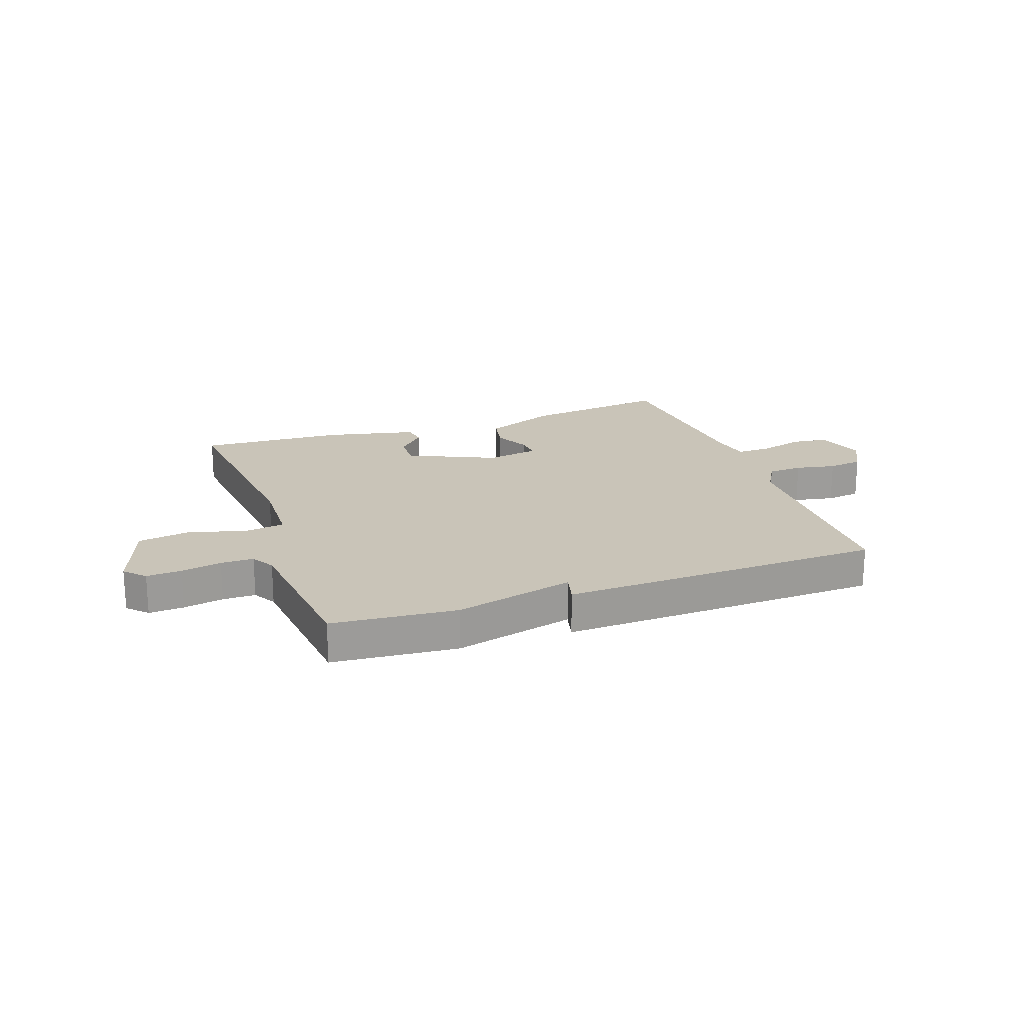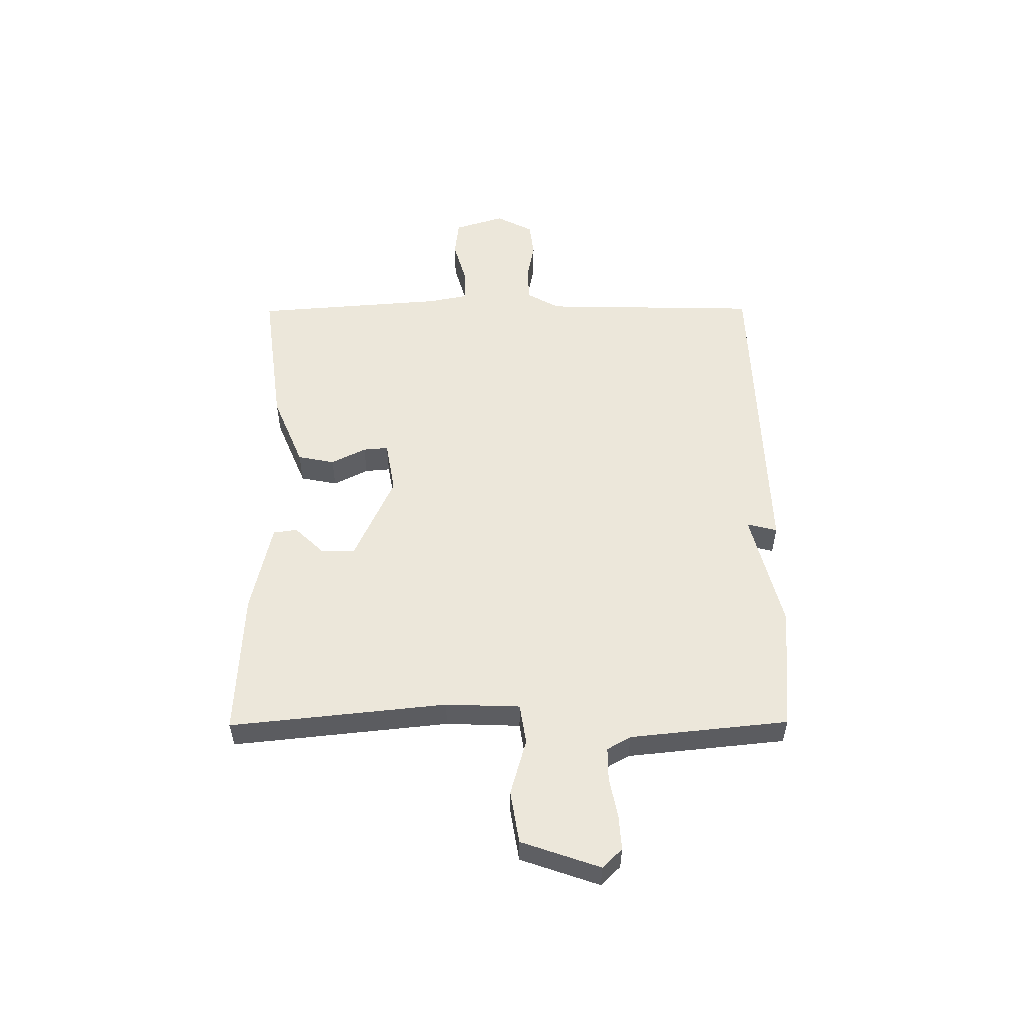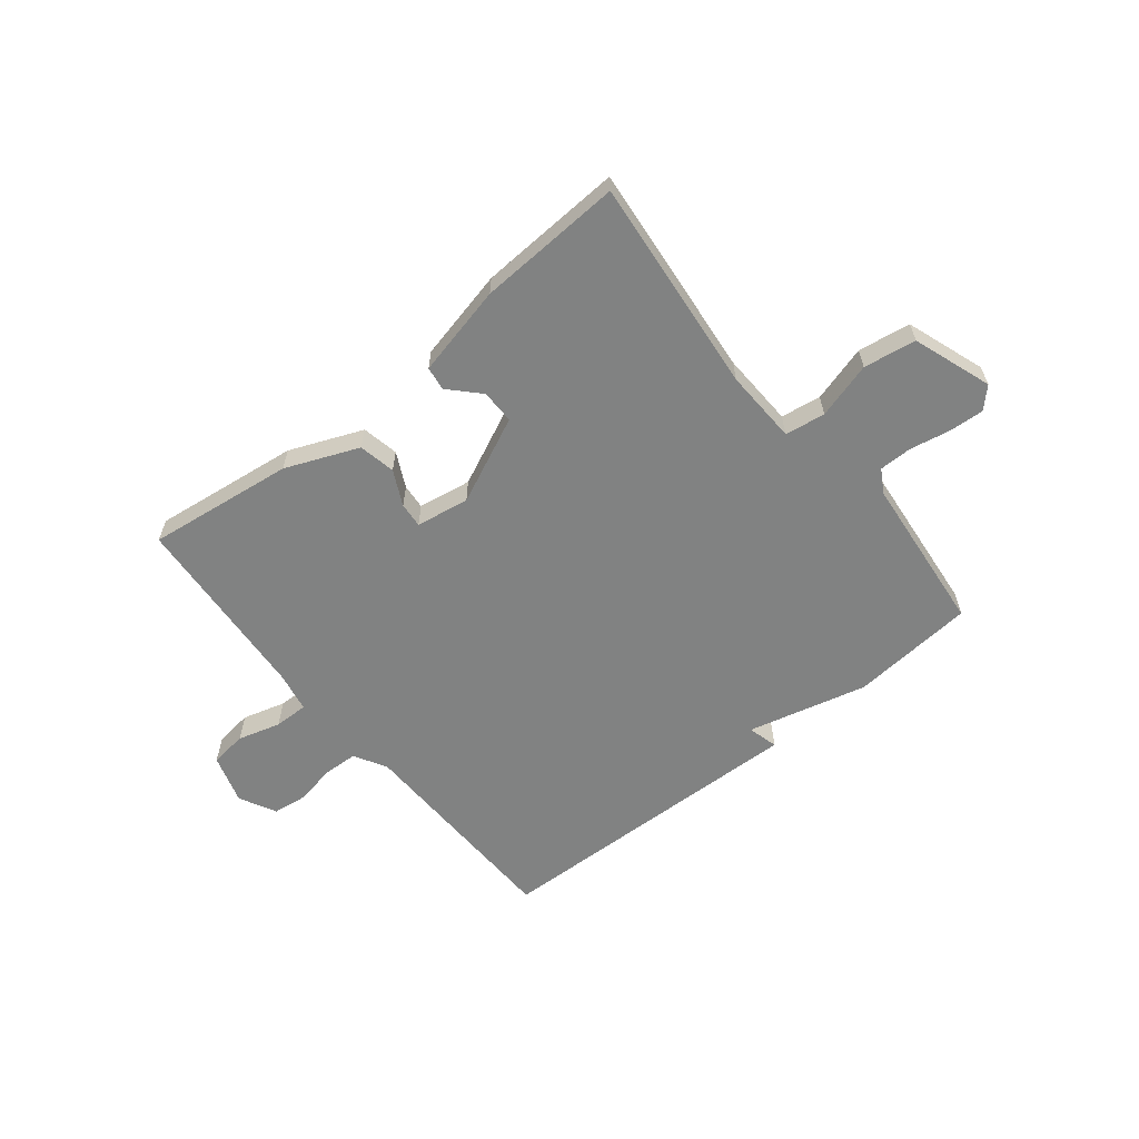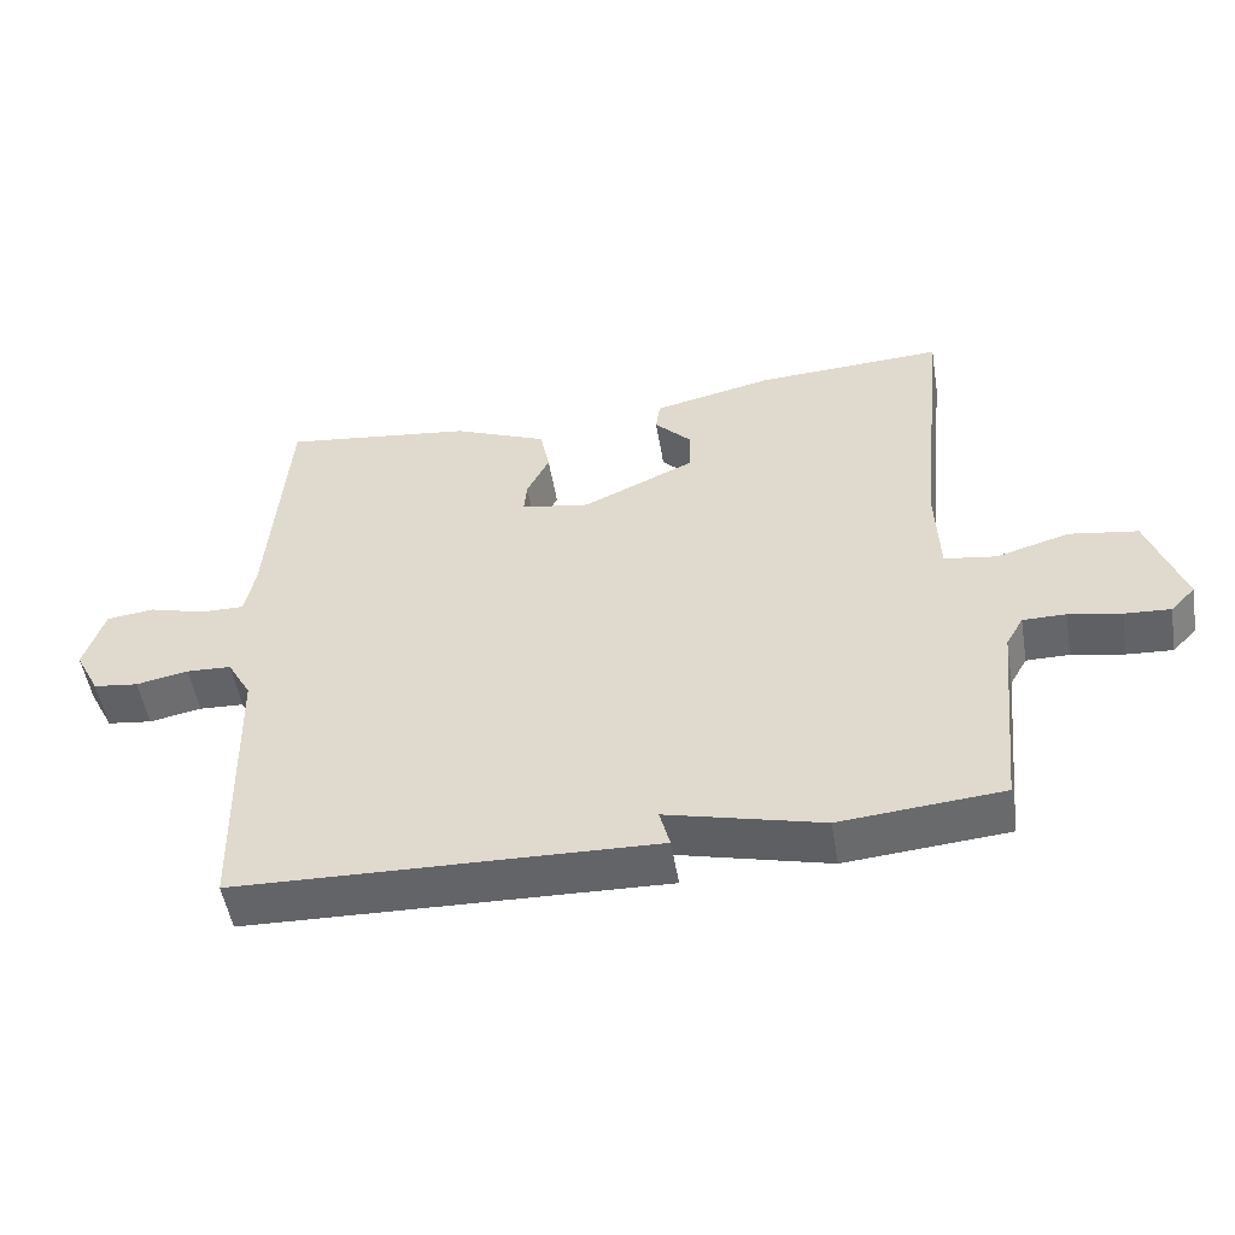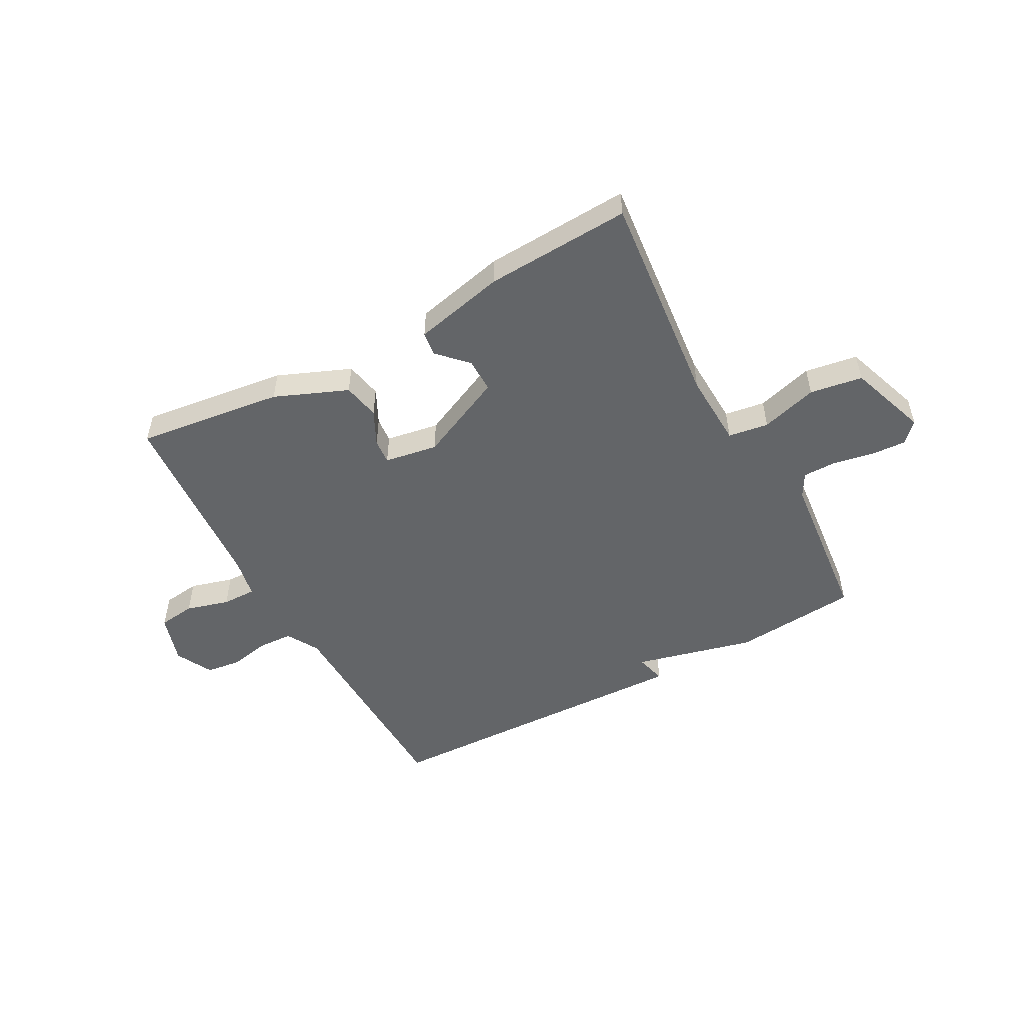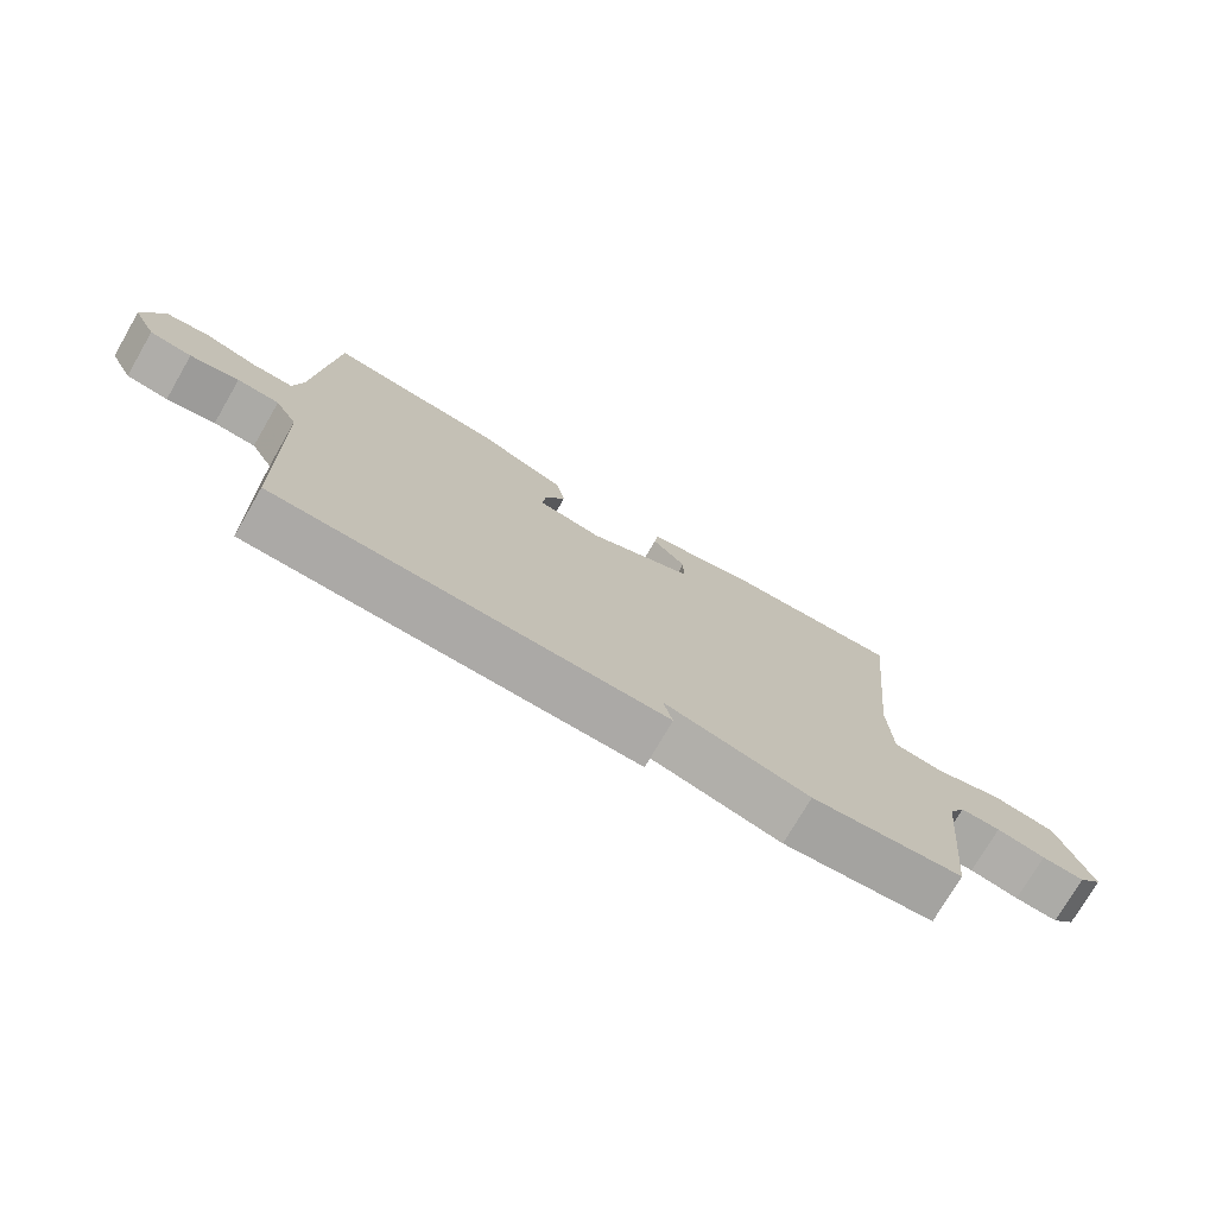
<metadata>
{"format":"obj","ext":"obj","renderer":"f3d","projection":"perspective","resolution":1024,"background":"white","views":[{"elev":20.1,"azim":160.5,"up":"+Y"},{"elev":53.8,"azim":89.6,"up":"+Y"},{"elev":-60.6,"azim":39.0,"up":"+Y"},{"elev":-51.8,"azim":9.6,"up":"+Z"},{"elev":-51.4,"azim":28.7,"up":"+Y"},{"elev":-74.9,"azim":-30.1,"up":"+Z"}]}
</metadata>
<code>
v 0.5 0.07 0.5
v 0.46 0.07 0.113
v 0.465 0.07 -0.02
v 0.537 0.07 -0.031
v 0.638 0.07 -0.002
v 0.732 0.07 -0.017
v 0.781 0.07 -0.158
v 0.747 0.07 -0.193
v 0.684 0.07 -0.189
v 0.612 0.07 -0.175
v 0.553 0.07 -0.175
v 0.529 0.07 -0.217
v 0.5 0.07 -0.5
v 0.277 0.07 -0.519
v 0.063 0.07 -0.465
v 0.077 0.07 -0.519
v -0.5 0.07 -0.5
v -0.509 0.07 -0.108
v -0.542 0.07 -0.05
v -0.604 0.07 -0.047
v -0.676 0.07 -0.061
v -0.738 0.07 -0.053
v -0.772 0.07 0.013
v -0.744 0.07 0.102
v -0.678 0.07 0.11
v -0.601 0.07 0.088
v -0.54 0.07 0.087
v -0.526 0.07 0.158
v -0.5 0.07 0.5
v -0.238 0.07 0.466
v -0.108 0.07 0.412
v -0.095 0.07 0.346
v -0.126 0.07 0.284
v -0.13 0.07 0.239
v -0.035 0.07 0.223
v 0.12 0.07 0.294
v 0.12 0.07 0.355
v 0.07 0.07 0.407
v 0.076 0.07 0.45
v 0.24 0.07 0.487
v 0.5 0 0.5
v 0.46 0 0.113
v 0.465 0 -0.02
v 0.537 0 -0.031
v 0.638 0 -0.002
v 0.732 0 -0.017
v 0.781 0 -0.158
v 0.747 0 -0.193
v 0.684 0 -0.189
v 0.612 0 -0.175
v 0.553 0 -0.175
v 0.529 0 -0.217
v 0.5 0 -0.5
v 0.277 0 -0.519
v 0.063 0 -0.465
v 0.077 0 -0.519
v -0.5 0 -0.5
v -0.509 0 -0.108
v -0.542 0 -0.05
v -0.604 0 -0.047
v -0.676 0 -0.061
v -0.738 0 -0.053
v -0.772 0 0.013
v -0.744 0 0.102
v -0.678 0 0.11
v -0.601 0 0.088
v -0.54 0 0.087
v -0.526 0 0.158
v -0.5 0 0.5
v -0.238 0 0.466
v -0.108 0 0.412
v -0.095 0 0.346
v -0.126 0 0.284
v -0.13 0 0.239
v -0.035 0 0.223
v 0.12 0 0.294
v 0.12 0 0.355
v 0.07 0 0.407
v 0.076 0 0.45
v 0.24 0 0.487
f 40 1 2
f 39 40 2
f 38 39 2
f 37 38 2
f 36 37 2 3
f 35 36 3
f 34 35 3
f 31 32 33
f 30 31 33
f 29 30 33
f 28 29 33
f 27 28 33 34
f 24 25 26
f 23 24 26
f 22 23 26
f 21 22 26
f 20 21 26
f 19 20 26 27
f 27 34 3
f 19 27 3
f 18 19 3
f 15 16 17 18
f 18 3 4
f 15 18 4
f 14 15 4
f 13 14 4
f 12 13 4
f 8 9 10
f 7 8 10
f 6 7 10
f 5 6 10
f 4 5 10
f 4 10 11
f 4 11 12
f 42 41 80
f 42 80 79
f 42 79 78
f 42 78 77
f 43 42 77 76
f 43 76 75
f 43 75 74
f 73 72 71
f 73 71 70
f 73 70 69
f 73 69 68
f 74 73 68 67
f 66 65 64
f 66 64 63
f 66 63 62
f 66 62 61
f 66 61 60
f 67 66 60 59
f 43 74 67
f 43 67 59
f 43 59 58
f 58 57 56 55
f 44 43 58
f 44 58 55
f 44 55 54
f 44 54 53
f 44 53 52
f 50 49 48
f 50 48 47
f 50 47 46
f 50 46 45
f 50 45 44
f 51 50 44
f 52 51 44
f 1 41 42 2
f 2 42 43 3
f 3 43 44 4
f 4 44 45 5
f 5 45 46 6
f 6 46 47 7
f 7 47 48 8
f 8 48 49 9
f 9 49 50 10
f 10 50 51 11
f 11 51 52 12
f 12 52 53 13
f 13 53 54 14
f 14 54 55 15
f 15 55 56 16
f 16 56 57 17
f 17 57 58 18
f 18 58 59 19
f 19 59 60 20
f 20 60 61 21
f 21 61 62 22
f 22 62 63 23
f 23 63 64 24
f 24 64 65 25
f 25 65 66 26
f 26 66 67 27
f 27 67 68 28
f 28 68 69 29
f 29 69 70 30
f 30 70 71 31
f 31 71 72 32
f 32 72 73 33
f 33 73 74 34
f 34 74 75 35
f 35 75 76 36
f 36 76 77 37
f 37 77 78 38
f 38 78 79 39
f 39 79 80 40
f 40 80 41 1

</code>
